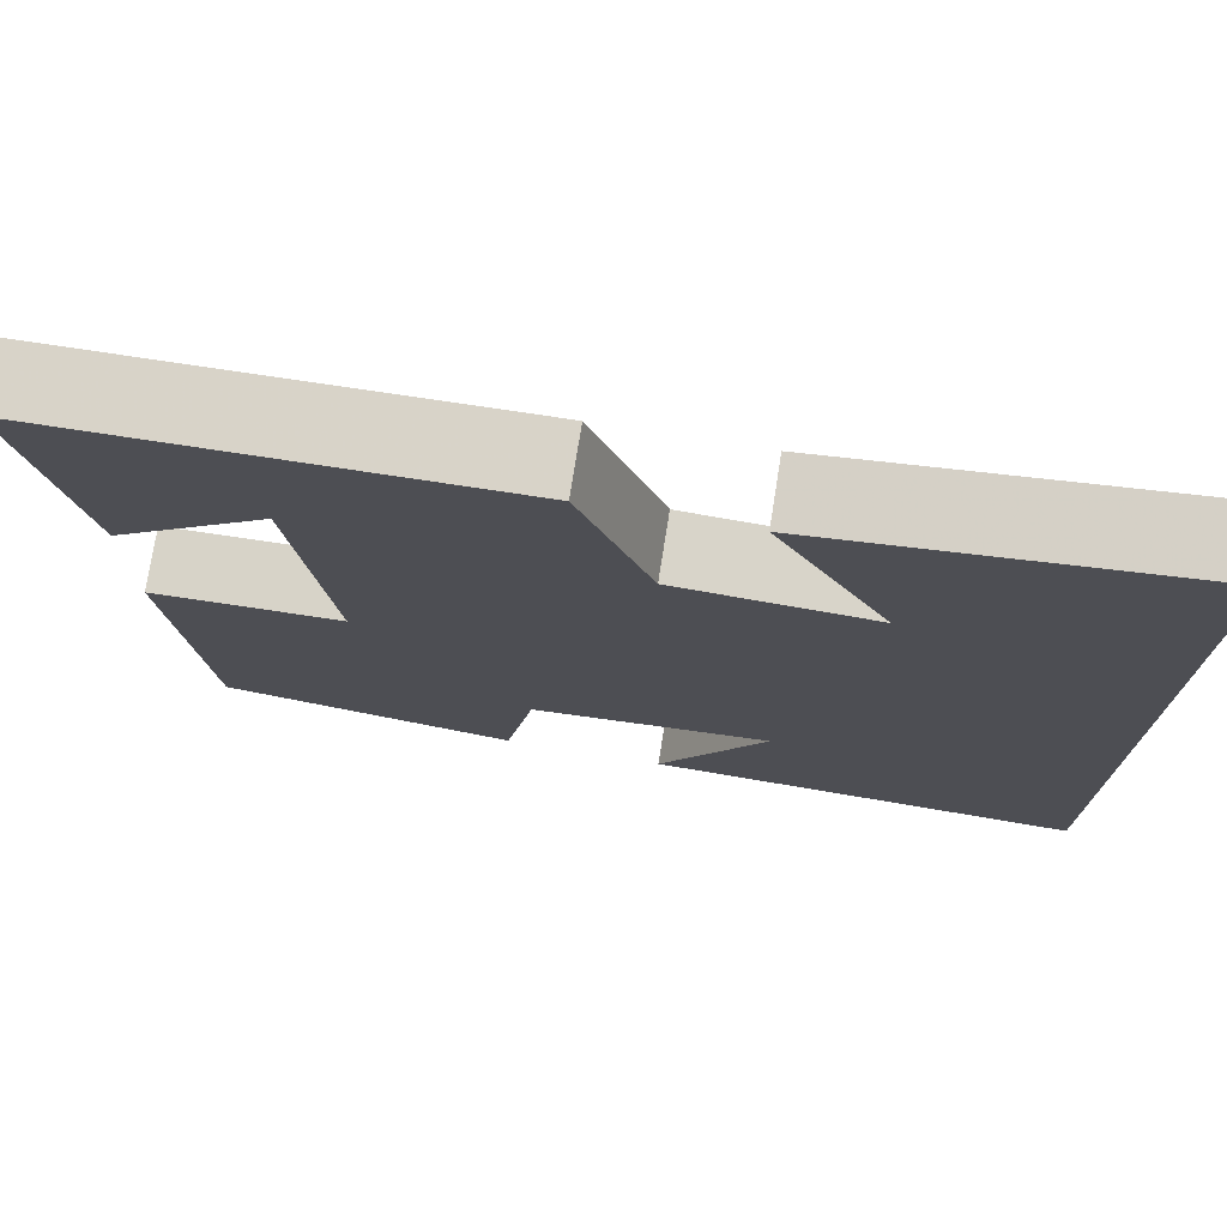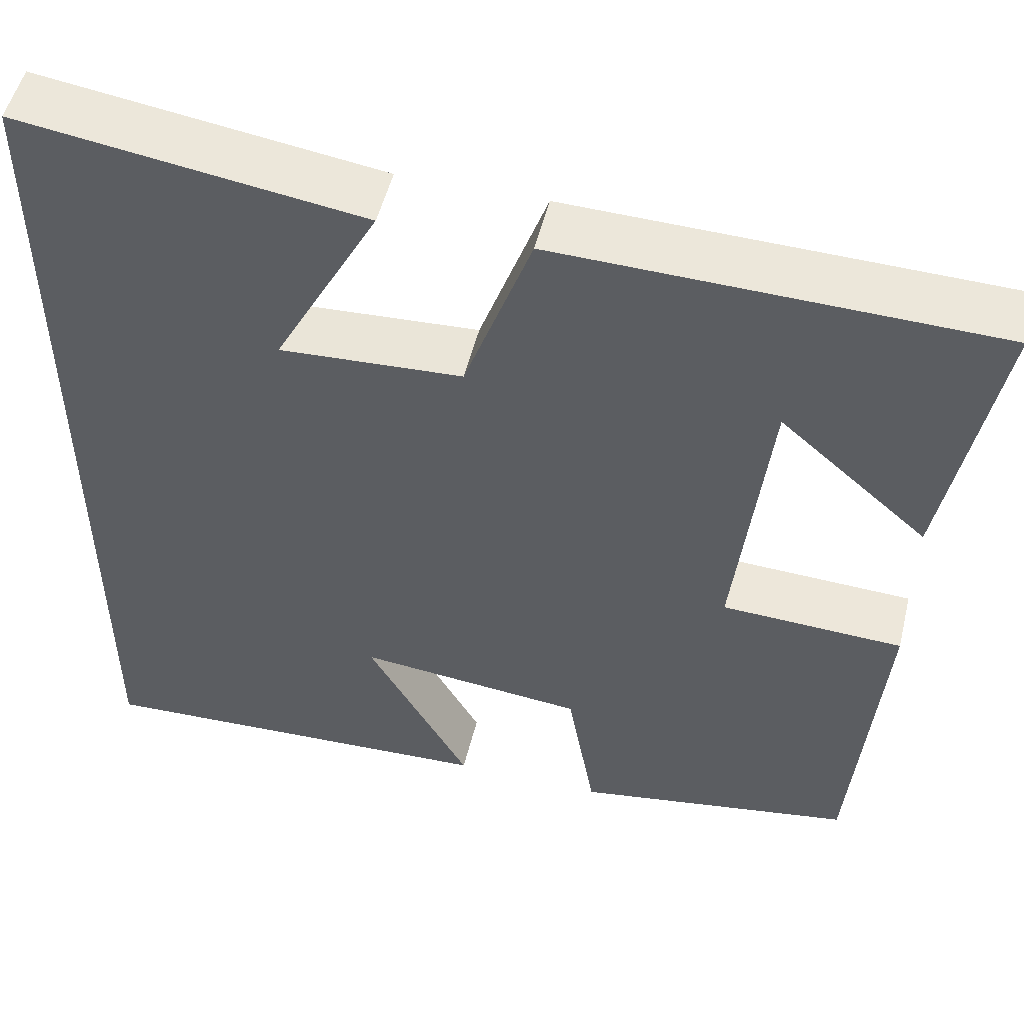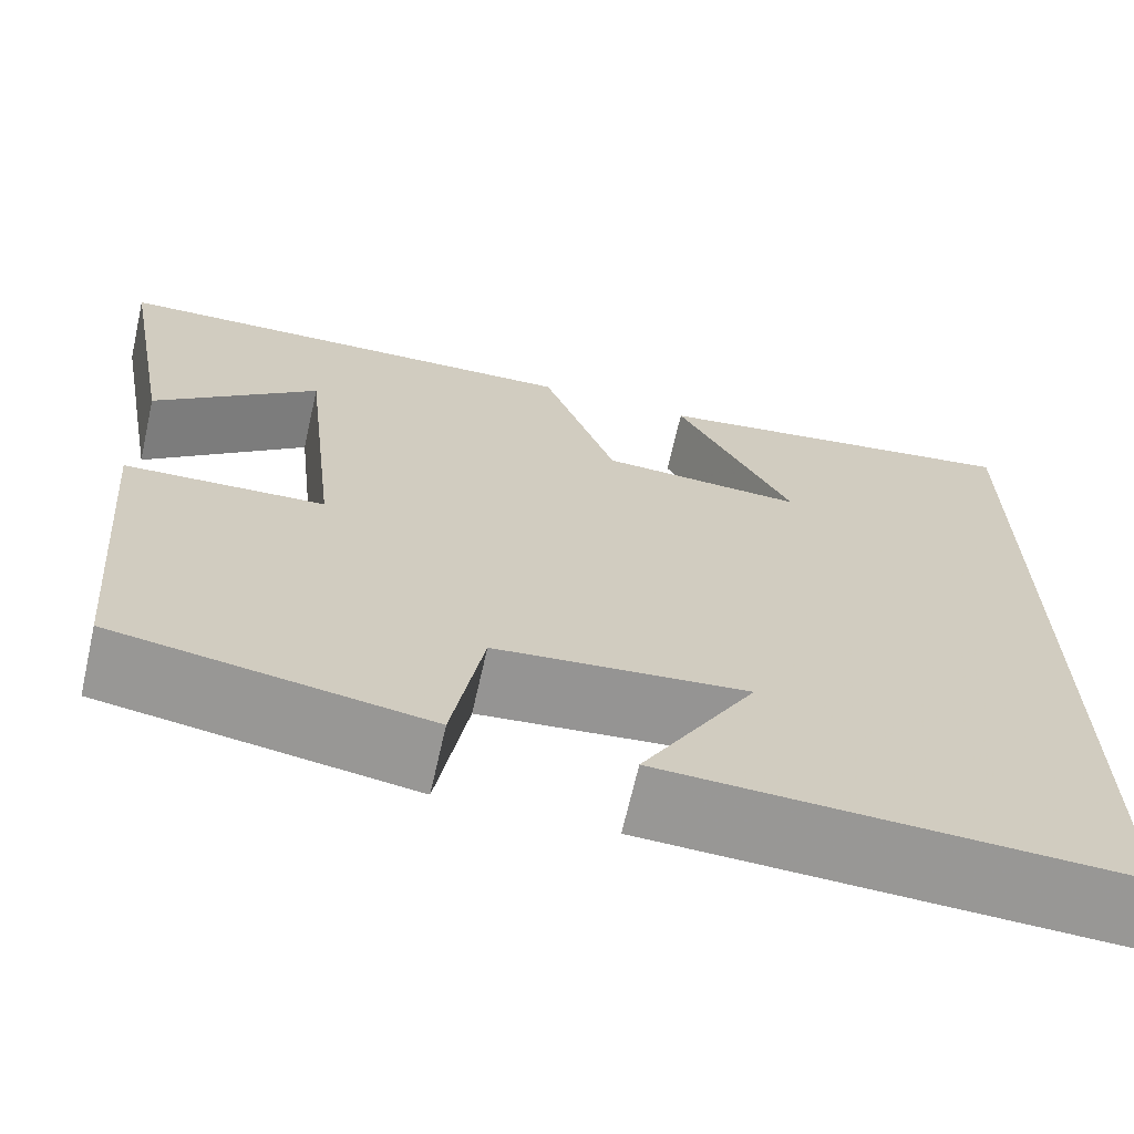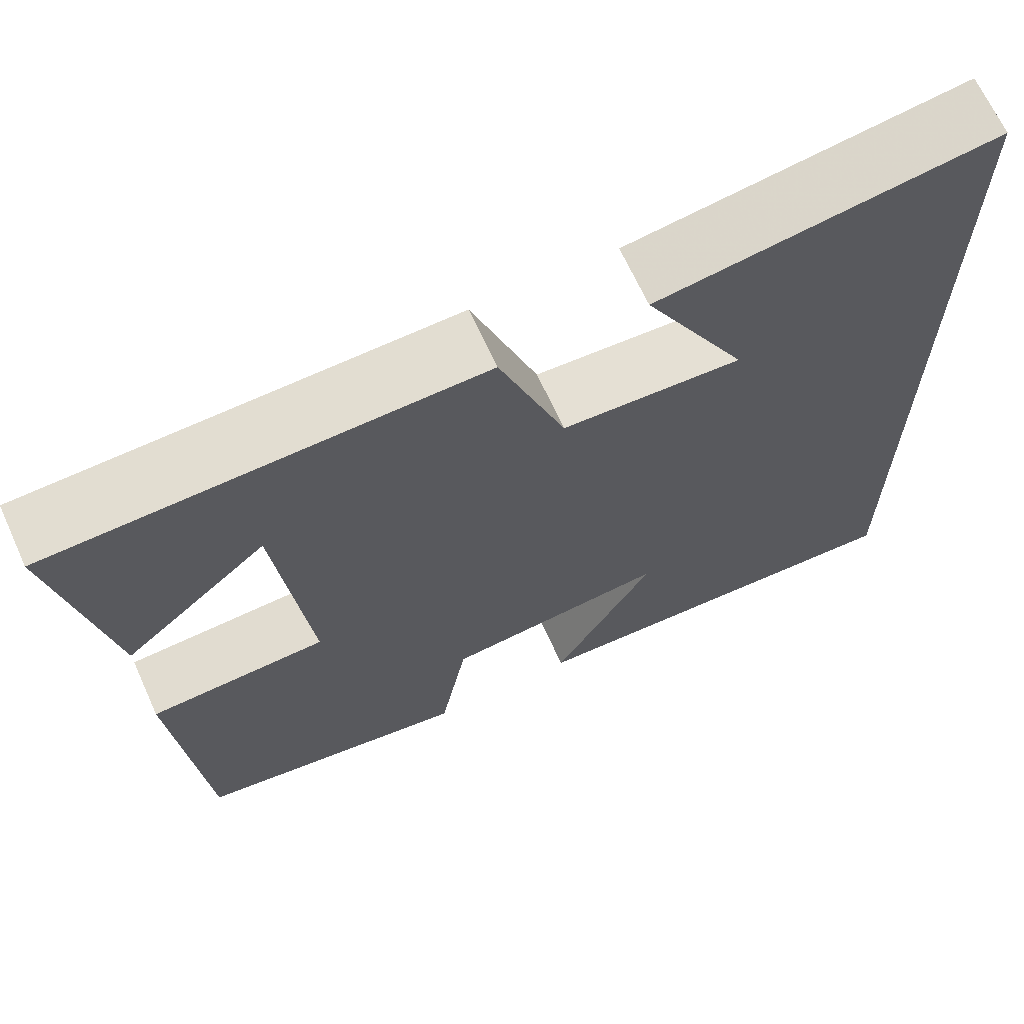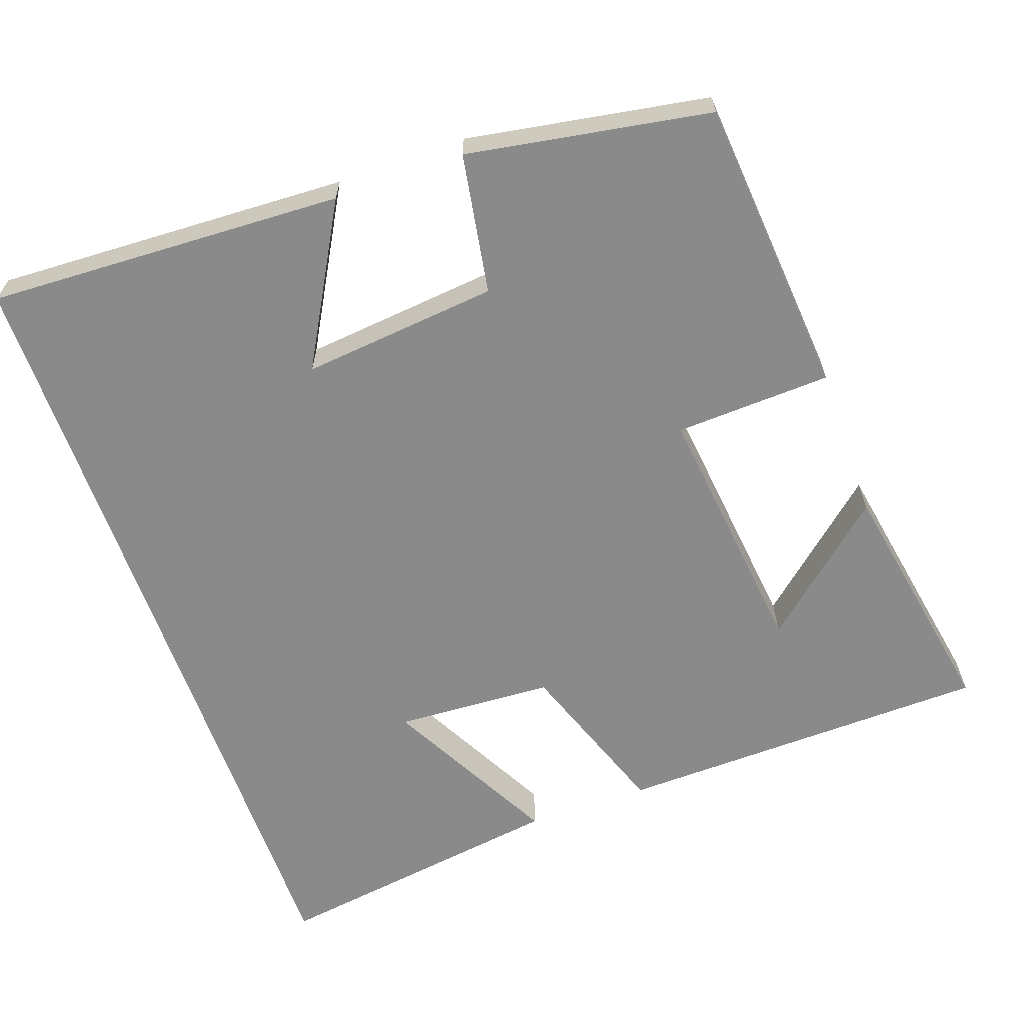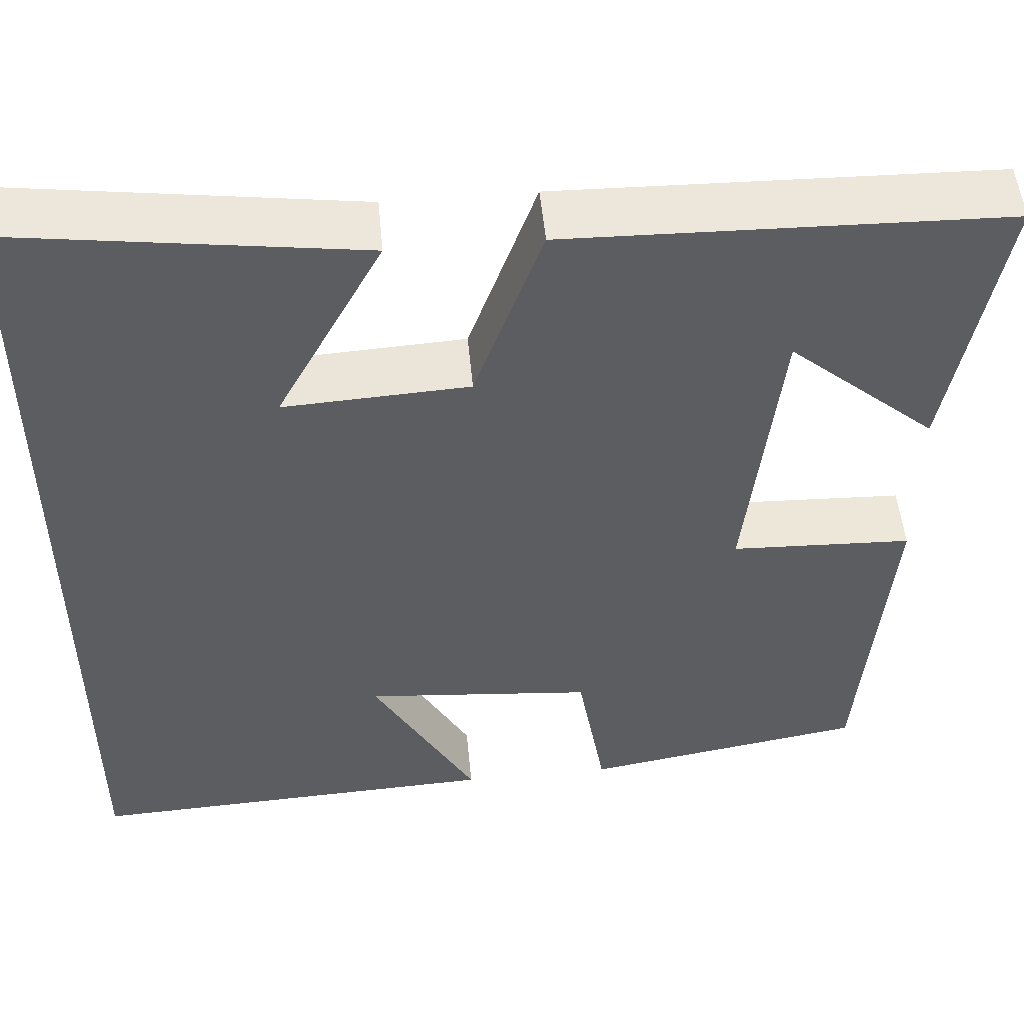
<metadata>
{"format":"obj","ext":"obj","renderer":"f3d","projection":"perspective","resolution":1024,"background":"white","views":[{"elev":75.5,"azim":9.0,"up":"+Z"},{"elev":51.7,"azim":-166.3,"up":"+Z"},{"elev":-68.0,"azim":-12.8,"up":"+Z"},{"elev":67.5,"azim":-24.5,"up":"+Z"},{"elev":-63.5,"azim":-160.5,"up":"+Y"},{"elev":51.4,"azim":174.7,"up":"+Z"}]}
</metadata>
<code>
v -0.559 0.07 0.488
v -0.061 0.07 0.5
v 0.016 0.07 0.284
v 0.226 0.07 0.272
v 0.105 0.07 0.5
v 0.5 0.07 0.557
v 0.5 0.07 -0.521
v 0.028 0.07 -0.5
v 0.146 0.07 -0.289
v -0.114 0.07 -0.315
v -0.146 0.07 -0.5
v -0.467 0.07 -0.445
v -0.5 0.07 -0.048
v -0.293 0.07 -0.039
v -0.331 0.07 0.305
v -0.5 0.07 0.158
v -0.559 0 0.488
v -0.061 0 0.5
v 0.016 0 0.284
v 0.226 0 0.272
v 0.105 0 0.5
v 0.5 0 0.557
v 0.5 0 -0.521
v 0.028 0 -0.5
v 0.146 0 -0.289
v -0.114 0 -0.315
v -0.146 0 -0.5
v -0.467 0 -0.445
v -0.5 0 -0.048
v -0.293 0 -0.039
v -0.331 0 0.305
v -0.5 0 0.158
f 15 16 1
f 12 13 14
f 11 12 14
f 10 11 14
f 9 10 14 15
f 7 8 9
f 7 9 15
f 4 5 6
f 4 6 7
f 3 4 7
f 15 1 2 3
f 3 7 15
f 17 32 31
f 30 29 28
f 30 28 27
f 30 27 26
f 31 30 26 25
f 25 24 23
f 31 25 23
f 22 21 20
f 23 22 20
f 23 20 19
f 19 18 17 31
f 31 23 19
f 1 17 18 2
f 2 18 19 3
f 3 19 20 4
f 4 20 21 5
f 5 21 22 6
f 6 22 23 7
f 7 23 24 8
f 8 24 25 9
f 9 25 26 10
f 10 26 27 11
f 11 27 28 12
f 12 28 29 13
f 13 29 30 14
f 14 30 31 15
f 15 31 32 16
f 16 32 17 1

</code>
